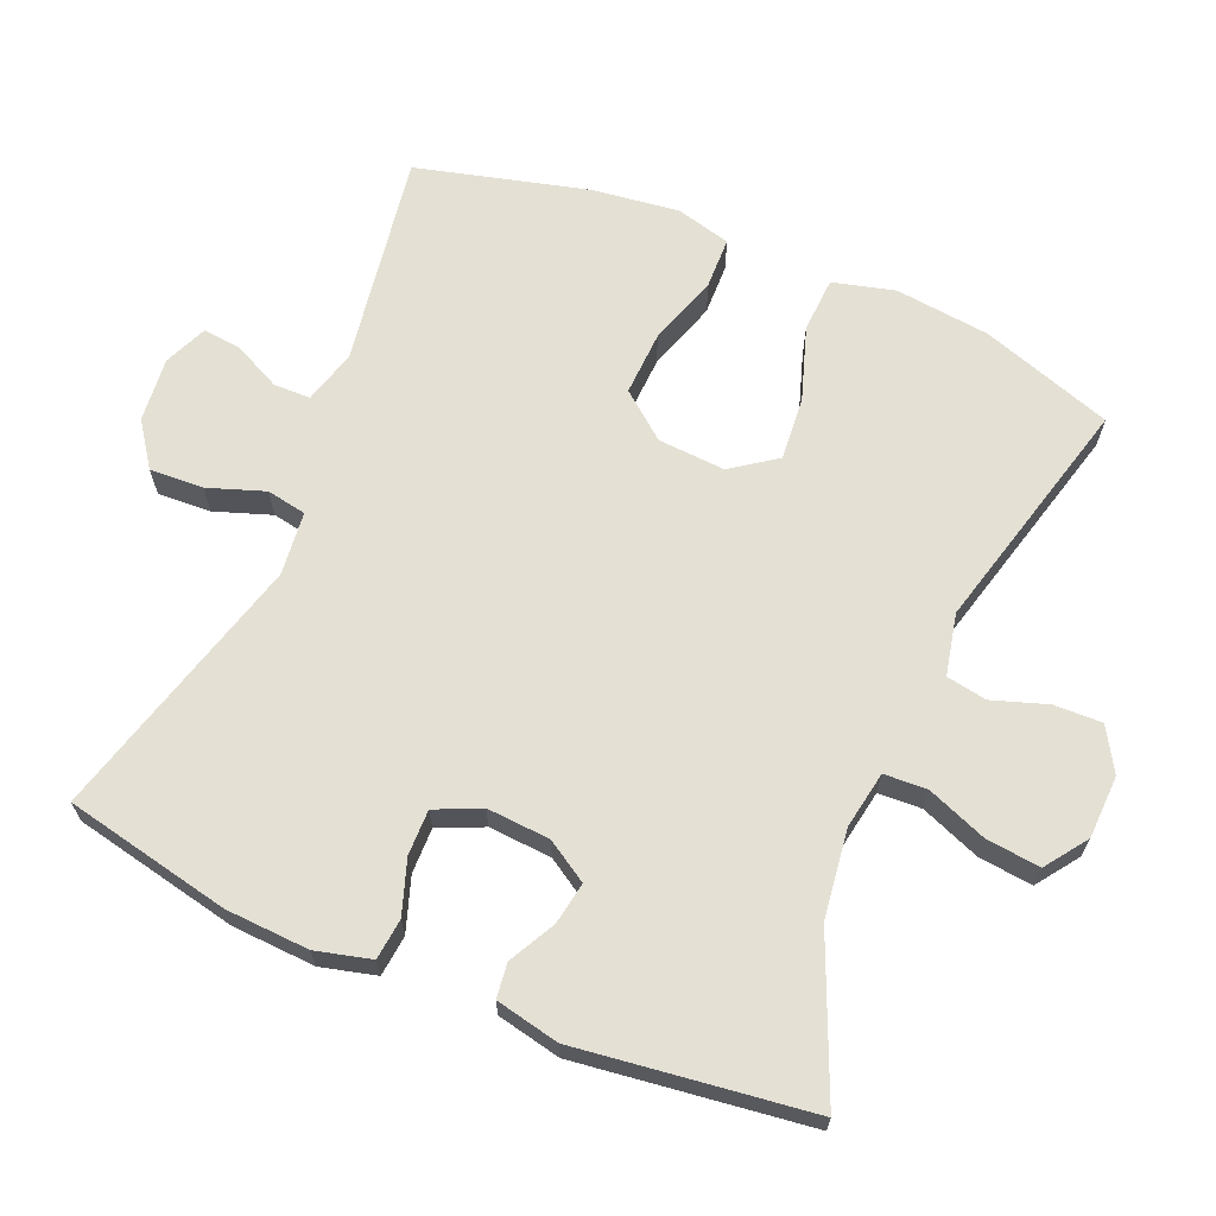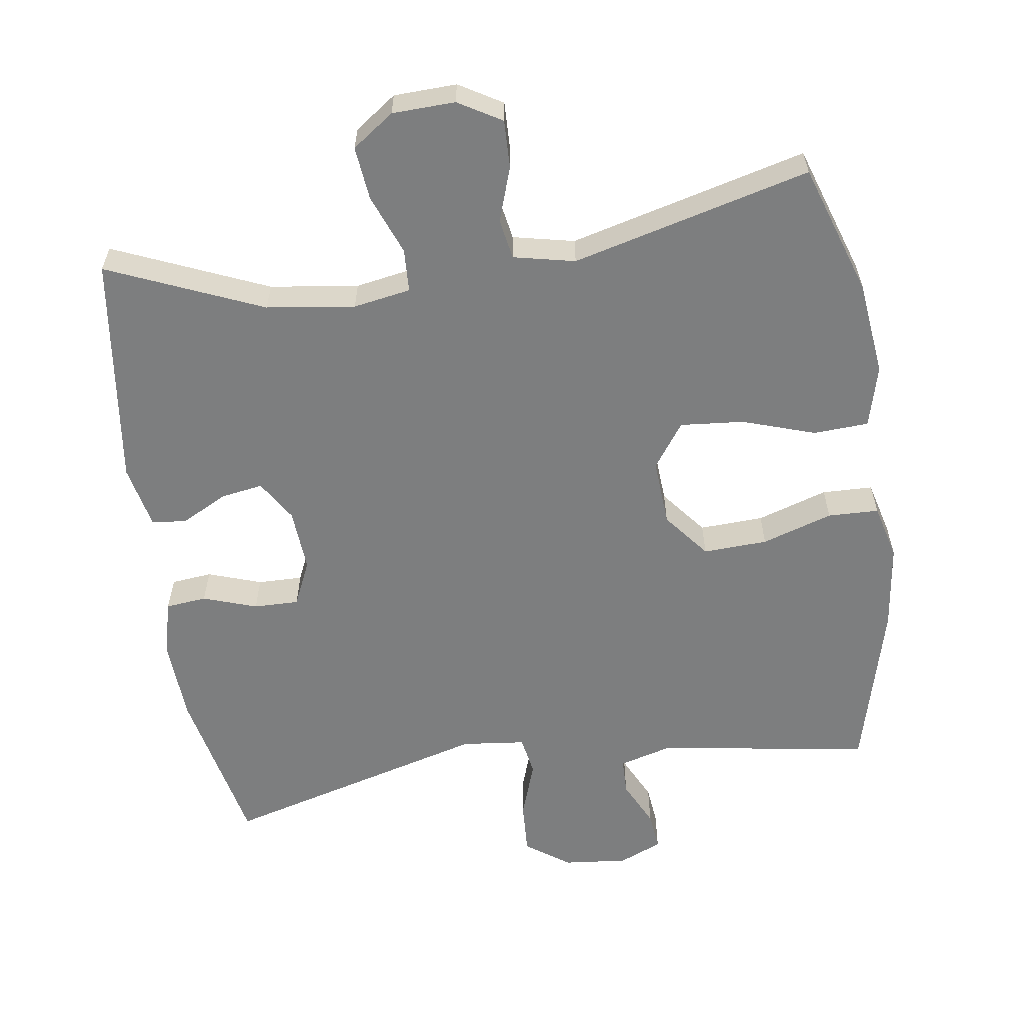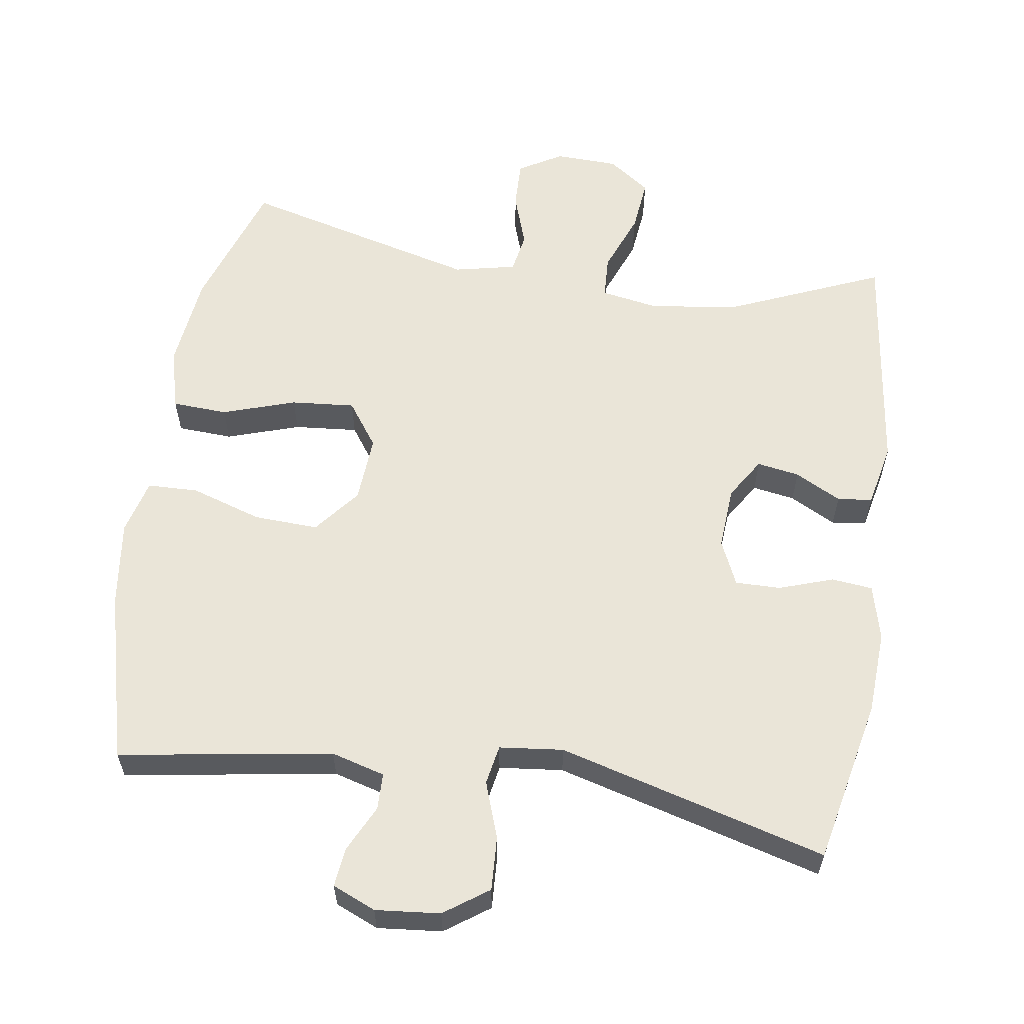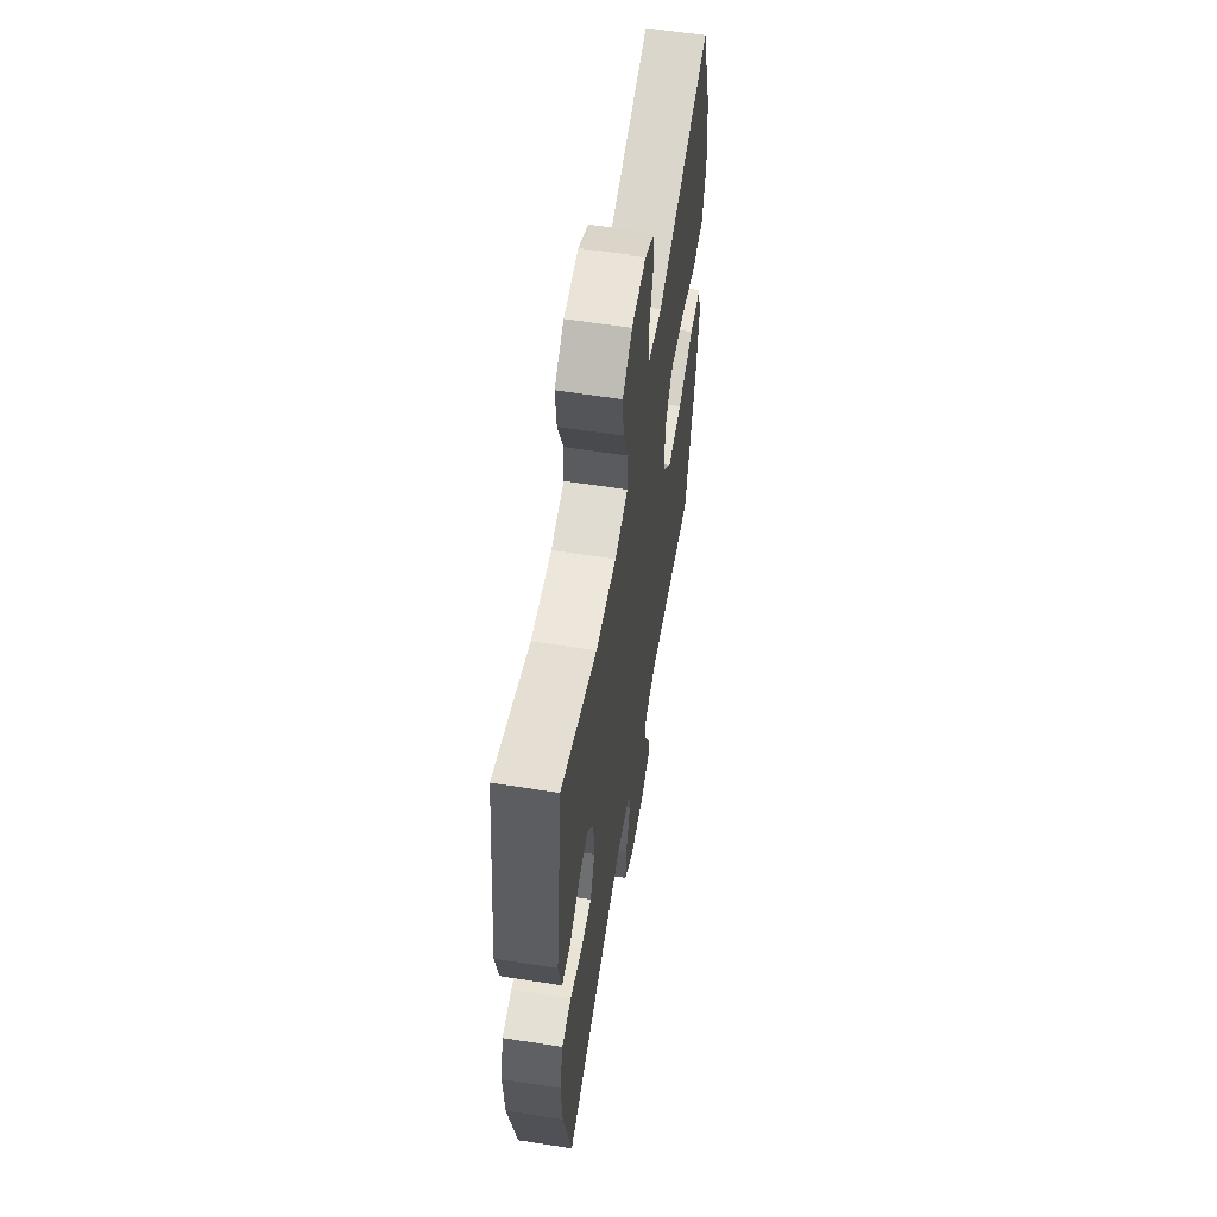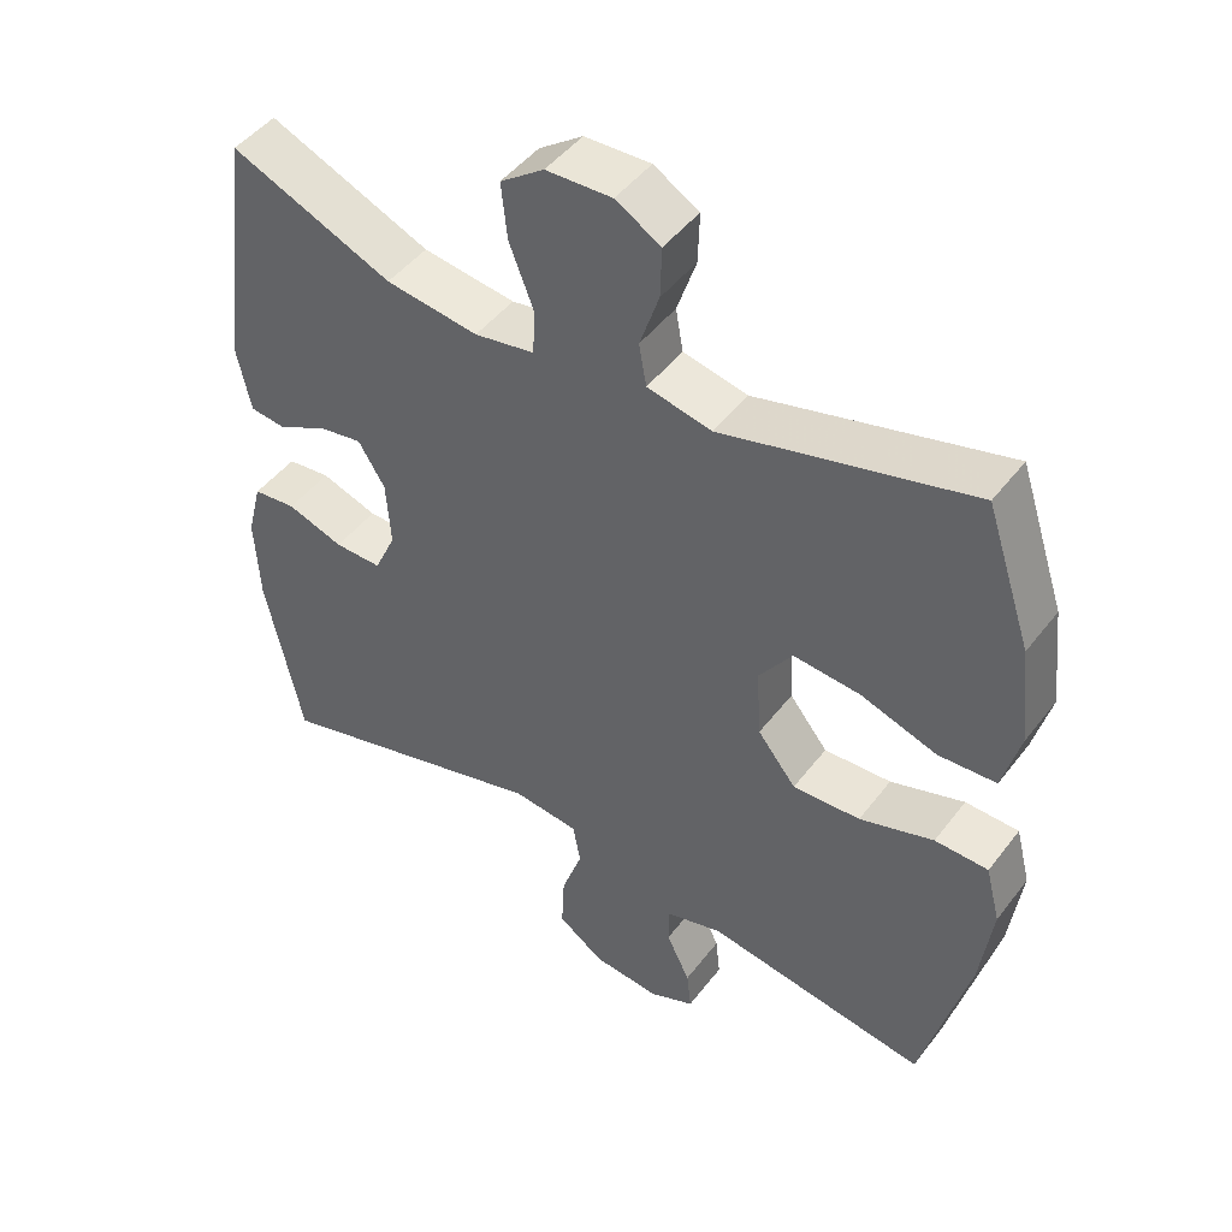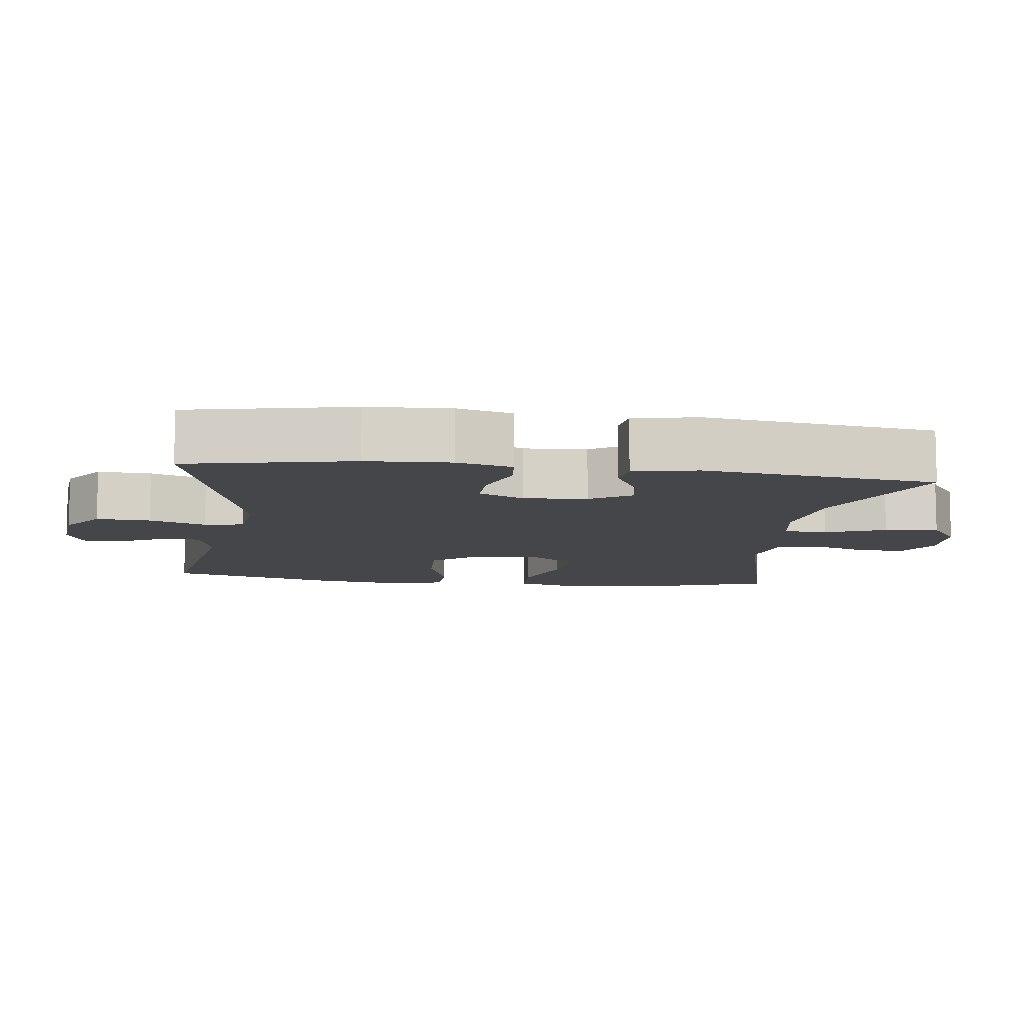
<metadata>
{"format":"obj","ext":"obj","renderer":"f3d","projection":"perspective","resolution":1024,"background":"white","views":[{"elev":66.1,"azim":-67.0,"up":"+Y"},{"elev":-59.3,"azim":8.4,"up":"+Y"},{"elev":59.3,"azim":-171.3,"up":"+Y"},{"elev":59.0,"azim":-80.8,"up":"+Z"},{"elev":46.8,"azim":35.3,"up":"+Z"},{"elev":-9.6,"azim":-97.5,"up":"+Y"}]}
</metadata>
<code>
v 0.5 0.07 0.5
v 0.562 0.07 0.314
v 0.577 0.07 0.18
v 0.554 0.07 0.093
v 0.476 0.07 0.089
v 0.373 0.07 0.123
v 0.283 0.07 0.131
v 0.238 0.07 0.068
v 0.244 0.07 -0.027
v 0.296 0.07 -0.092
v 0.387 0.07 -0.088
v 0.487 0.07 -0.056
v 0.559 0.07 -0.058
v 0.579 0.07 -0.136
v 0.563 0.07 -0.258
v 0.5 0.07 -0.5
v 0.199 0.07 -0.452
v 0.123 0.07 -0.473
v 0.122 0.07 -0.525
v 0.154 0.07 -0.591
v 0.16 0.07 -0.646
v 0.099 0.07 -0.672
v 0.008 0.07 -0.663
v -0.054 0.07 -0.619
v -0.05 0.07 -0.543
v -0.022 0.07 -0.463
v -0.032 0.07 -0.407
v -0.122 0.07 -0.397
v -0.5 0.07 -0.5
v -0.549 0.07 -0.266
v -0.555 0.07 -0.148
v -0.535 0.07 -0.07
v -0.477 0.07 -0.064
v -0.401 0.07 -0.09
v -0.337 0.07 -0.091
v -0.308 0.07 -0.027
v -0.314 0.07 0.062
v -0.35 0.07 0.12
v -0.41 0.07 0.11
v -0.475 0.07 0.076
v -0.524 0.07 0.082
v -0.543 0.07 0.172
v -0.5 0.07 0.5
v -0.282 0.07 0.407
v -0.157 0.07 0.39
v -0.076 0.07 0.404
v -0.073 0.07 0.465
v -0.106 0.07 0.55
v -0.114 0.07 0.626
v -0.055 0.07 0.668
v 0.034 0.07 0.671
v 0.095 0.07 0.635
v 0.093 0.07 0.567
v 0.067 0.07 0.49
v 0.077 0.07 0.433
v 0.164 0.07 0.414
v 0.5 0 0.5
v 0.562 0 0.314
v 0.577 0 0.18
v 0.554 0 0.093
v 0.476 0 0.089
v 0.373 0 0.123
v 0.283 0 0.131
v 0.238 0 0.068
v 0.244 0 -0.027
v 0.296 0 -0.092
v 0.387 0 -0.088
v 0.487 0 -0.056
v 0.559 0 -0.058
v 0.579 0 -0.136
v 0.563 0 -0.258
v 0.5 0 -0.5
v 0.199 0 -0.452
v 0.123 0 -0.473
v 0.122 0 -0.525
v 0.154 0 -0.591
v 0.16 0 -0.646
v 0.099 0 -0.672
v 0.008 0 -0.663
v -0.054 0 -0.619
v -0.05 0 -0.543
v -0.022 0 -0.463
v -0.032 0 -0.407
v -0.122 0 -0.397
v -0.5 0 -0.5
v -0.549 0 -0.266
v -0.555 0 -0.148
v -0.535 0 -0.07
v -0.477 0 -0.064
v -0.401 0 -0.09
v -0.337 0 -0.091
v -0.308 0 -0.027
v -0.314 0 0.062
v -0.35 0 0.12
v -0.41 0 0.11
v -0.475 0 0.076
v -0.524 0 0.082
v -0.543 0 0.172
v -0.5 0 0.5
v -0.282 0 0.407
v -0.157 0 0.39
v -0.076 0 0.404
v -0.073 0 0.465
v -0.106 0 0.55
v -0.114 0 0.626
v -0.055 0 0.668
v 0.034 0 0.671
v 0.095 0 0.635
v 0.093 0 0.567
v 0.067 0 0.49
v 0.077 0 0.433
v 0.164 0 0.414
f 51 52 53 54
f 51 54 55
f 50 51 55
f 47 48 49 50
f 46 47 50 55
f 41 42 43 44
f 39 40 41 44
f 38 39 44 45
f 37 38 45 46
f 31 32 33 34
f 31 34 35
f 28 29 30 31
f 27 28 31 35
f 23 24 25 26
f 21 22 23 26
f 19 20 21 26
f 18 19 26 27
f 17 18 27 35
f 11 12 13 14
f 10 11 14 15
f 3 4 5 6
f 3 6 7
f 56 1 2 3
f 56 3 7
f 55 56 7 8
f 36 37 46 55
f 36 55 8 9
f 35 36 9 10
f 16 17 35
f 10 15 16 35
f 110 109 108 107
f 111 110 107
f 111 107 106
f 106 105 104 103
f 111 106 103 102
f 100 99 98 97
f 100 97 96 95
f 101 100 95 94
f 102 101 94 93
f 90 89 88 87
f 91 90 87
f 87 86 85 84
f 91 87 84 83
f 82 81 80 79
f 82 79 78 77
f 82 77 76 75
f 83 82 75 74
f 91 83 74 73
f 70 69 68 67
f 71 70 67 66
f 62 61 60 59
f 63 62 59
f 59 58 57 112
f 63 59 112
f 64 63 112 111
f 111 102 93 92
f 65 64 111 92
f 66 65 92 91
f 91 73 72
f 91 72 71 66
f 1 57 58 2
f 2 58 59 3
f 3 59 60 4
f 4 60 61 5
f 5 61 62 6
f 6 62 63 7
f 7 63 64 8
f 8 64 65 9
f 9 65 66 10
f 10 66 67 11
f 11 67 68 12
f 12 68 69 13
f 13 69 70 14
f 14 70 71 15
f 15 71 72 16
f 16 72 73 17
f 17 73 74 18
f 18 74 75 19
f 19 75 76 20
f 20 76 77 21
f 21 77 78 22
f 22 78 79 23
f 23 79 80 24
f 24 80 81 25
f 25 81 82 26
f 26 82 83 27
f 27 83 84 28
f 28 84 85 29
f 29 85 86 30
f 30 86 87 31
f 31 87 88 32
f 32 88 89 33
f 33 89 90 34
f 34 90 91 35
f 35 91 92 36
f 36 92 93 37
f 37 93 94 38
f 38 94 95 39
f 39 95 96 40
f 40 96 97 41
f 41 97 98 42
f 42 98 99 43
f 43 99 100 44
f 44 100 101 45
f 45 101 102 46
f 46 102 103 47
f 47 103 104 48
f 48 104 105 49
f 49 105 106 50
f 50 106 107 51
f 51 107 108 52
f 52 108 109 53
f 53 109 110 54
f 54 110 111 55
f 55 111 112 56
f 56 112 57 1

</code>
